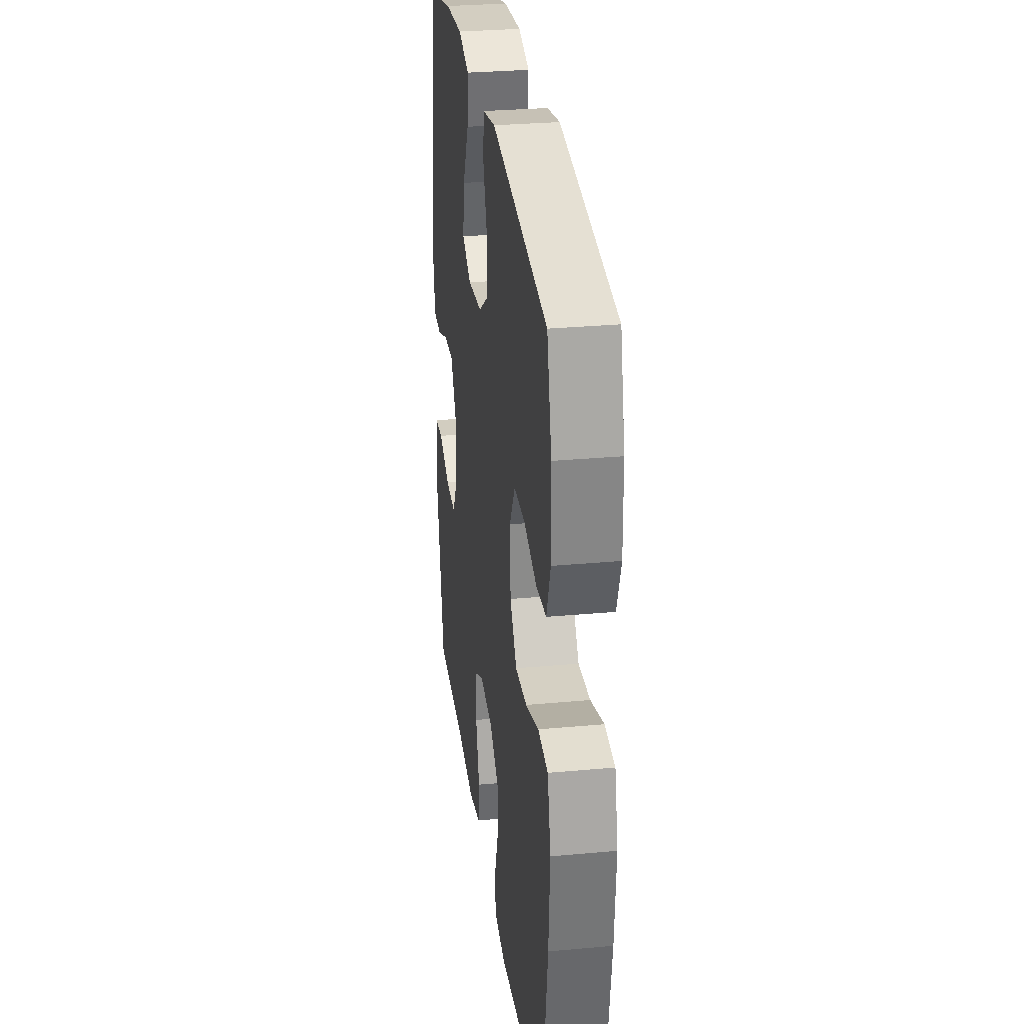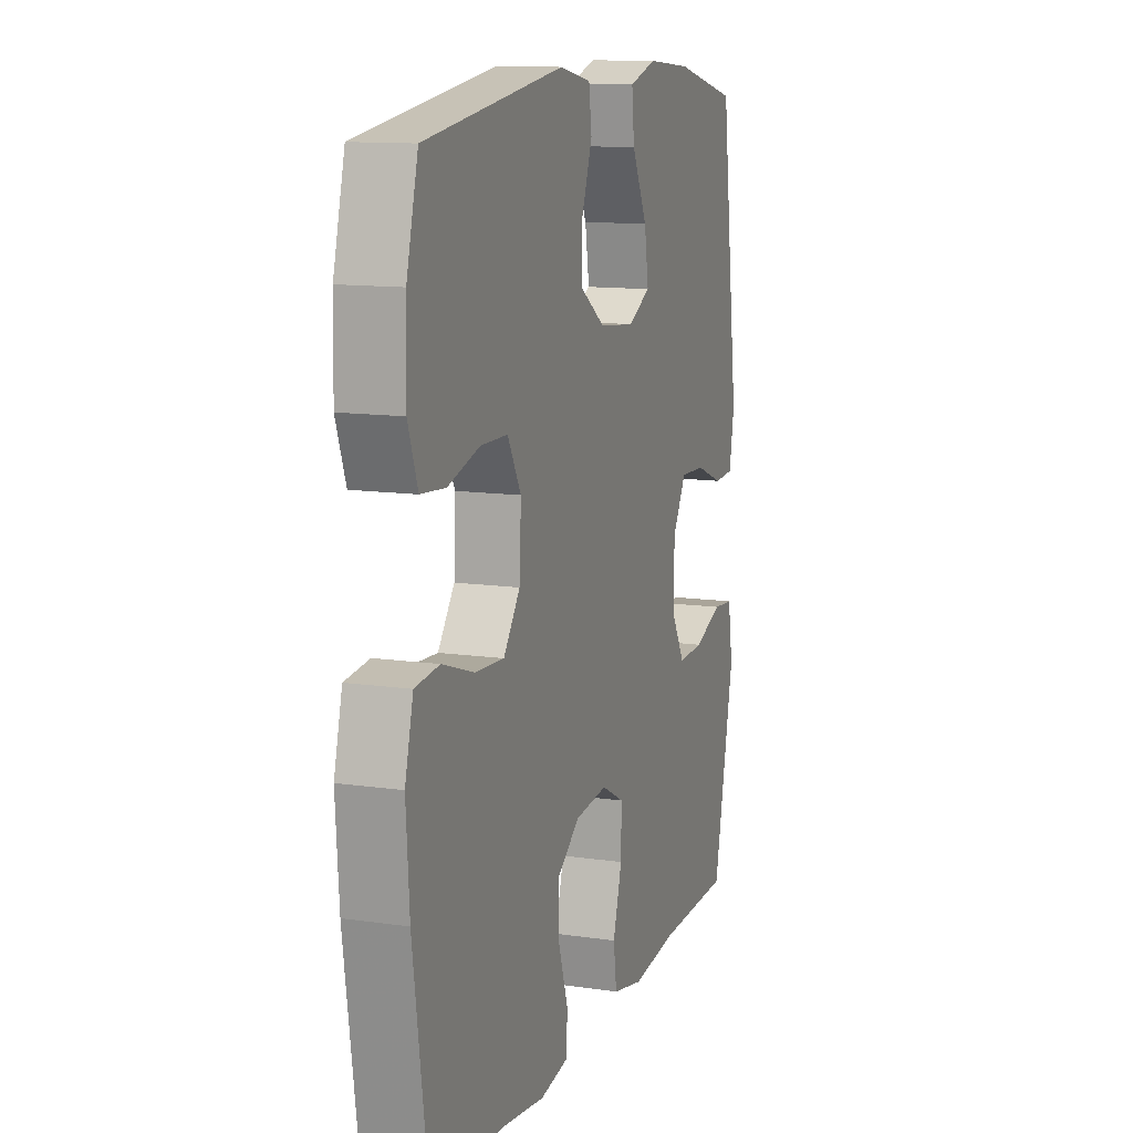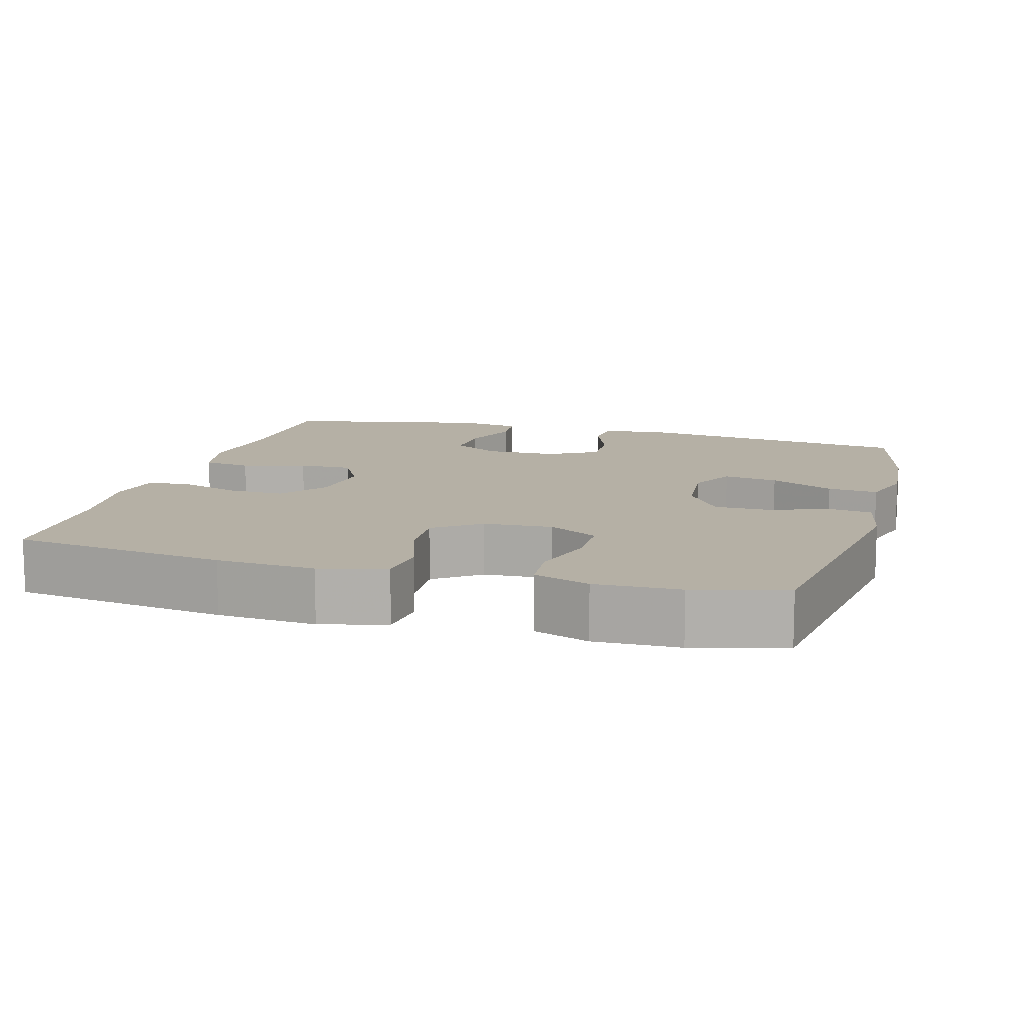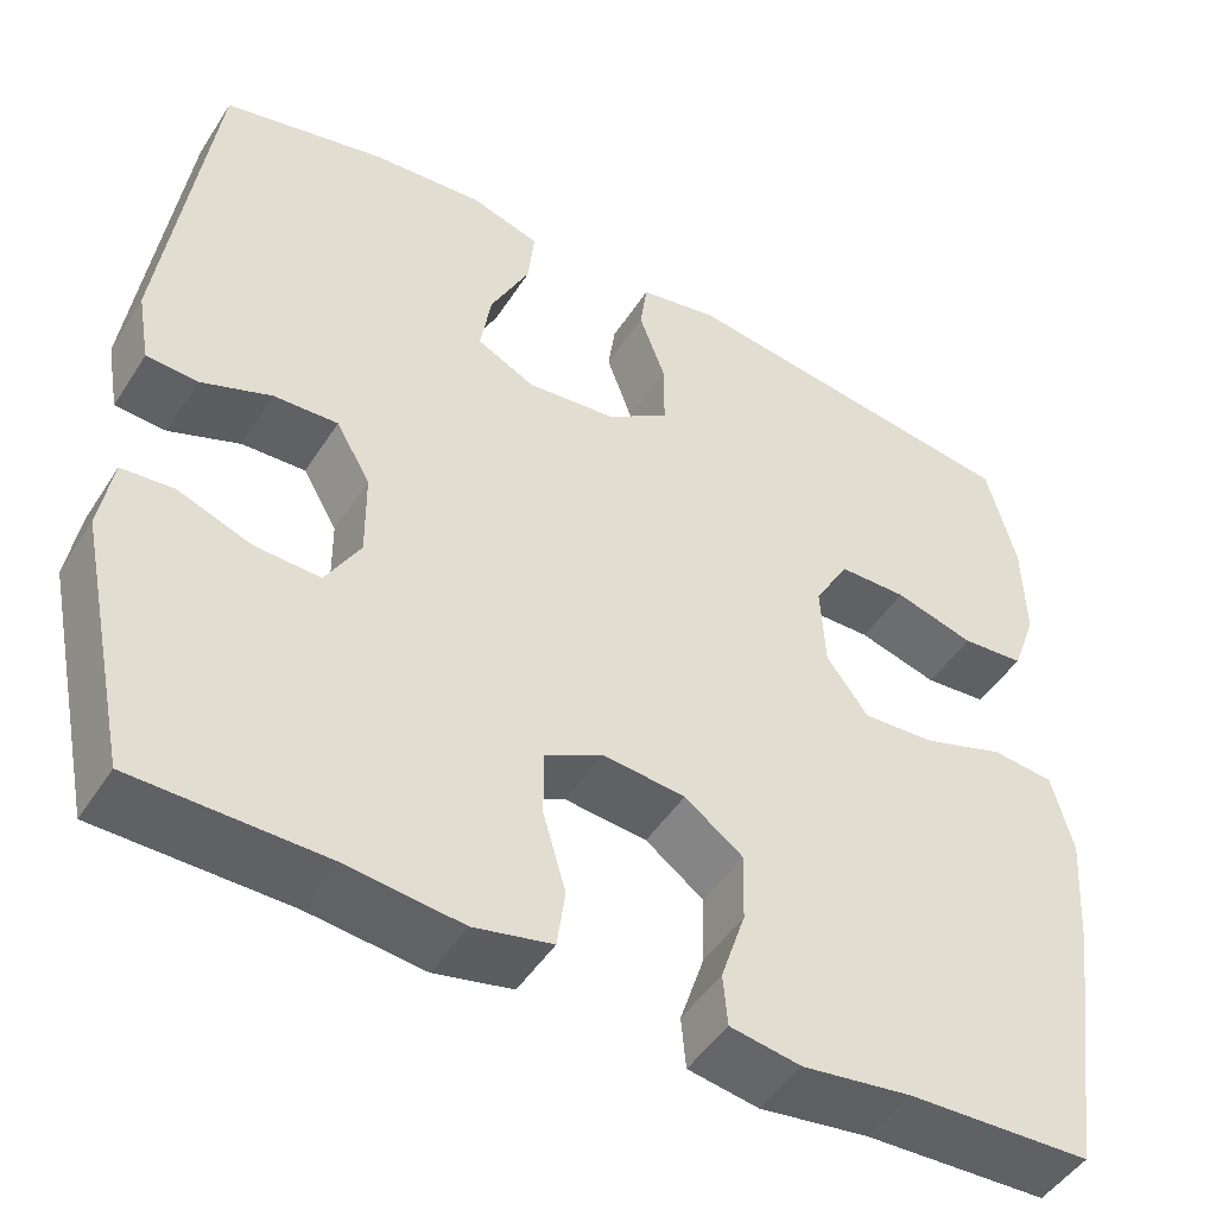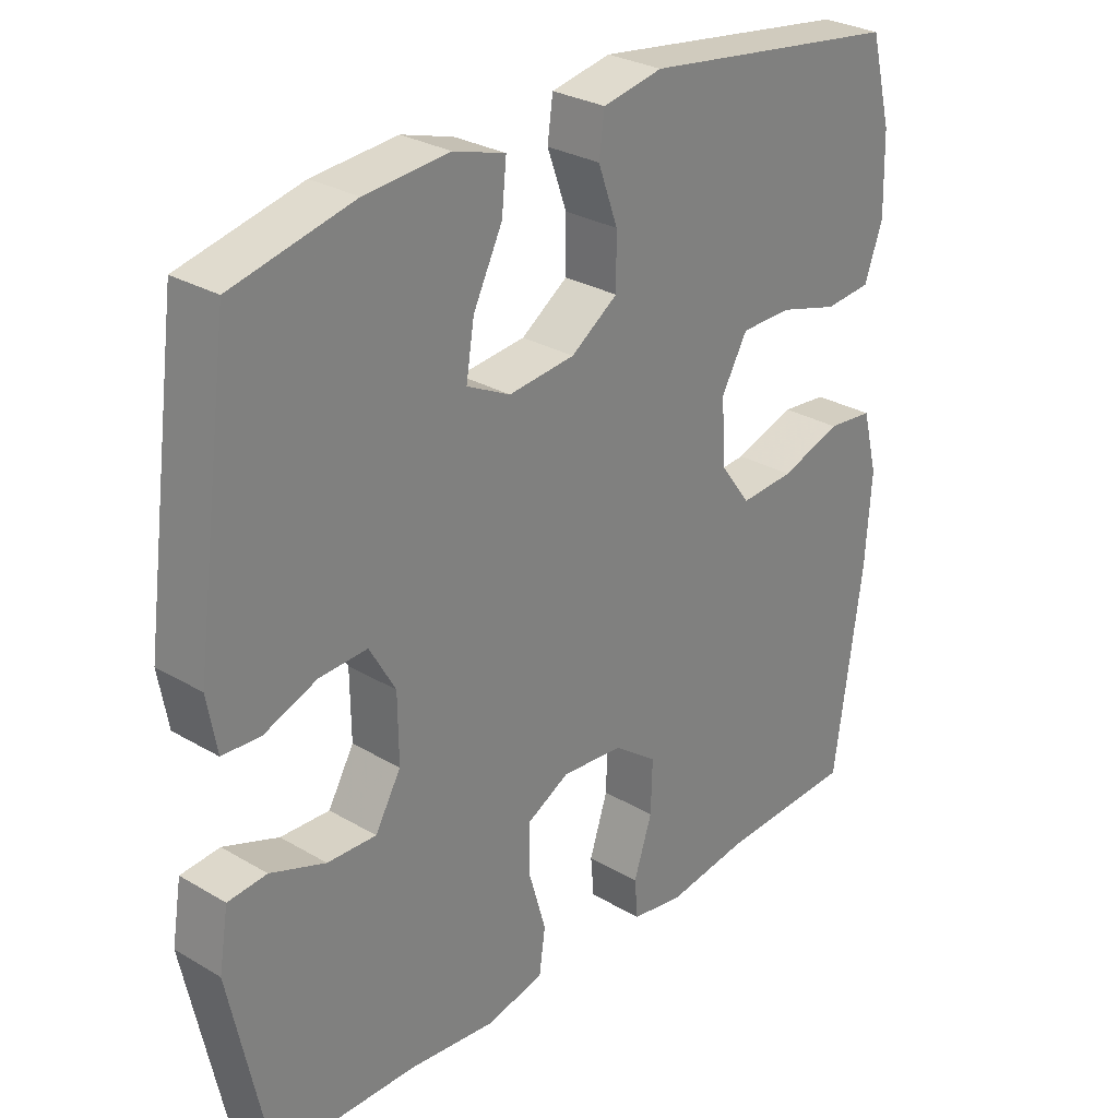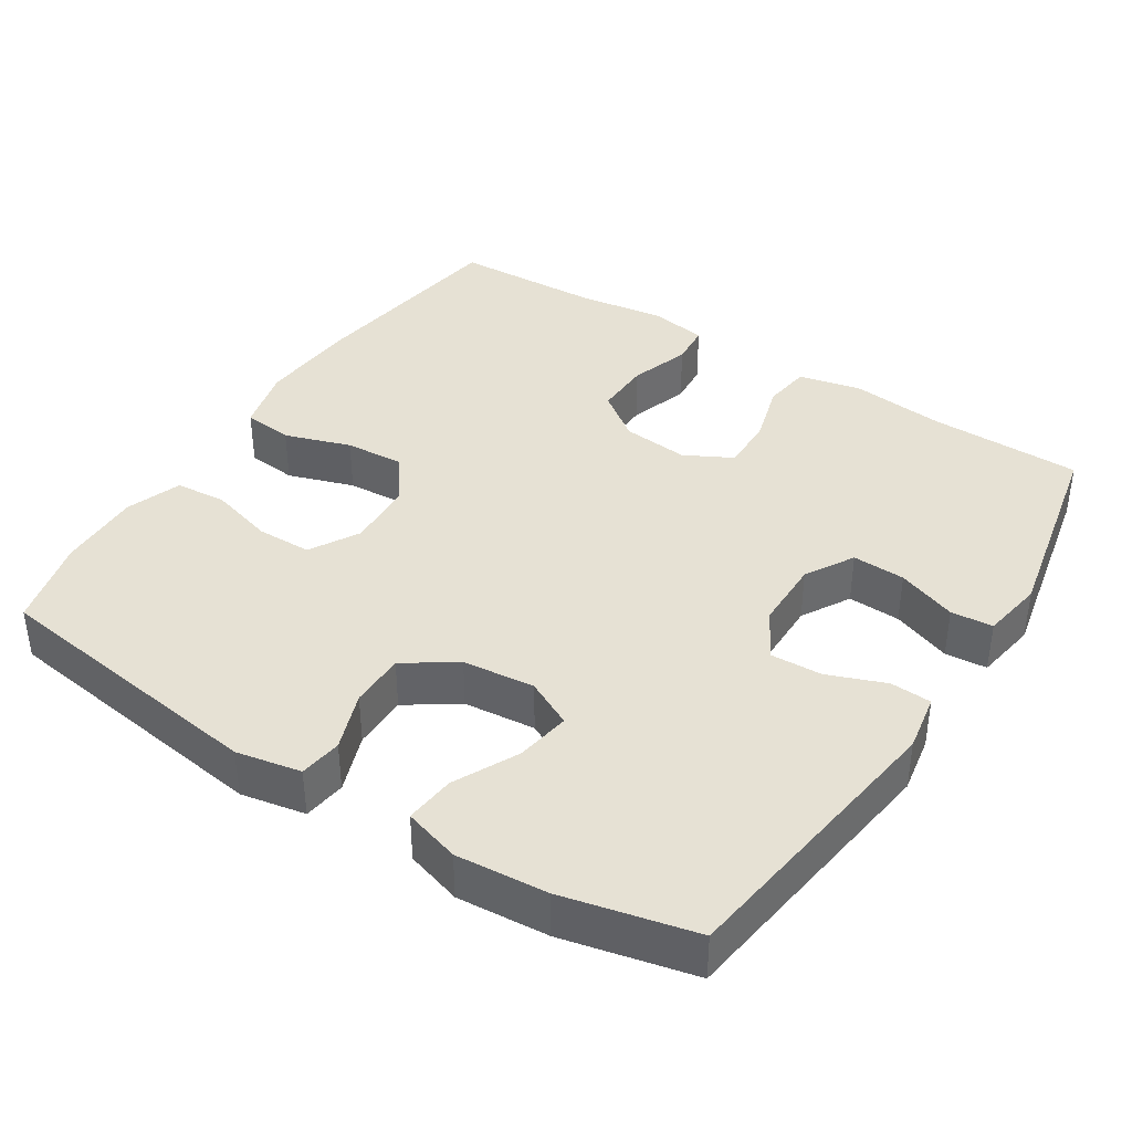
<metadata>
{"format":"obj","ext":"obj","renderer":"f3d","projection":"perspective","resolution":1024,"background":"white","views":[{"elev":29.8,"azim":-97.7,"up":"+Z"},{"elev":12.2,"azim":-71.1,"up":"+Z"},{"elev":11.7,"azim":-74.1,"up":"+Y"},{"elev":-47.9,"azim":148.7,"up":"+Z"},{"elev":28.8,"azim":131.3,"up":"+Z"},{"elev":39.1,"azim":32.7,"up":"+Y"}]}
</metadata>
<code>
v 0.5 0.07 -0.5
v 0.291 0.07 -0.503
v 0.164 0.07 -0.517
v 0.078 0.07 -0.498
v 0.069 0.07 -0.433
v 0.094 0.07 -0.347
v 0.095 0.07 -0.274
v 0.031 0.07 -0.24
v -0.06 0.07 -0.249
v -0.124 0.07 -0.296
v -0.122 0.07 -0.373
v -0.095 0.07 -0.455
v -0.1 0.07 -0.512
v -0.178 0.07 -0.525
v -0.298 0.07 -0.508
v -0.5 0.07 -0.5
v -0.541 0.07 -0.21
v -0.55 0.07 -0.077
v -0.527 0.07 0.012
v -0.459 0.07 0.019
v -0.369 0.07 -0.011
v -0.289 0.07 -0.016
v -0.243 0.07 0.046
v -0.238 0.07 0.139
v -0.276 0.07 0.206
v -0.351 0.07 0.207
v -0.439 0.07 0.182
v -0.508 0.07 0.188
v -0.535 0.07 0.263
v -0.532 0.07 0.377
v -0.5 0.07 0.5
v -0.114 0.07 0.554
v -0.026 0.07 0.537
v -0.018 0.07 0.479
v -0.047 0.07 0.399
v -0.047 0.07 0.324
v 0.022 0.07 0.277
v 0.12 0.07 0.267
v 0.184 0.07 0.299
v 0.172 0.07 0.373
v 0.129 0.07 0.46
v 0.122 0.07 0.528
v 0.198 0.07 0.551
v 0.322 0.07 0.541
v 0.5 0.07 0.5
v 0.553 0.07 0.11
v 0.539 0.07 0.031
v 0.483 0.07 0.028
v 0.405 0.07 0.058
v 0.335 0.07 0.061
v 0.297 0.07 -0.005
v 0.296 0.07 -0.101
v 0.334 0.07 -0.167
v 0.406 0.07 -0.164
v 0.487 0.07 -0.134
v 0.544 0.07 -0.139
v 0.558 0.07 -0.223
v 0.5 0 -0.5
v 0.291 0 -0.503
v 0.164 0 -0.517
v 0.078 0 -0.498
v 0.069 0 -0.433
v 0.094 0 -0.347
v 0.095 0 -0.274
v 0.031 0 -0.24
v -0.06 0 -0.249
v -0.124 0 -0.296
v -0.122 0 -0.373
v -0.095 0 -0.455
v -0.1 0 -0.512
v -0.178 0 -0.525
v -0.298 0 -0.508
v -0.5 0 -0.5
v -0.541 0 -0.21
v -0.55 0 -0.077
v -0.527 0 0.012
v -0.459 0 0.019
v -0.369 0 -0.011
v -0.289 0 -0.016
v -0.243 0 0.046
v -0.238 0 0.139
v -0.276 0 0.206
v -0.351 0 0.207
v -0.439 0 0.182
v -0.508 0 0.188
v -0.535 0 0.263
v -0.532 0 0.377
v -0.5 0 0.5
v -0.114 0 0.554
v -0.026 0 0.537
v -0.018 0 0.479
v -0.047 0 0.399
v -0.047 0 0.324
v 0.022 0 0.277
v 0.12 0 0.267
v 0.184 0 0.299
v 0.172 0 0.373
v 0.129 0 0.46
v 0.122 0 0.528
v 0.198 0 0.551
v 0.322 0 0.541
v 0.5 0 0.5
v 0.553 0 0.11
v 0.539 0 0.031
v 0.483 0 0.028
v 0.405 0 0.058
v 0.335 0 0.061
v 0.297 0 -0.005
v 0.296 0 -0.101
v 0.334 0 -0.167
v 0.406 0 -0.164
v 0.487 0 -0.134
v 0.544 0 -0.139
v 0.558 0 -0.223
f 57 1 2
f 56 57 2
f 55 56 2
f 54 55 2
f 4 5 6
f 3 4 6
f 2 3 6
f 54 2 6
f 53 54 6
f 52 53 6 7
f 51 52 7 8
f 50 51 8 9
f 47 48 49
f 46 47 49
f 45 46 49
f 44 45 49
f 43 44 49
f 42 43 49
f 41 42 49
f 40 41 49
f 39 40 49 50
f 50 9 10
f 39 50 10
f 38 39 10
f 33 34 35
f 32 33 35
f 31 32 35
f 30 31 35
f 29 30 35
f 28 29 35
f 27 28 35
f 26 27 35
f 25 26 35 36
f 24 25 36 37
f 19 20 21
f 18 19 21
f 17 18 21
f 16 17 21
f 15 16 21
f 15 21 22
f 14 15 22
f 13 14 22
f 12 13 22
f 11 12 22
f 10 11 22 23
f 24 37 38
f 23 24 38
f 10 23 38
f 59 58 114
f 59 114 113
f 59 113 112
f 59 112 111
f 63 62 61
f 63 61 60
f 63 60 59
f 63 59 111
f 63 111 110
f 64 63 110 109
f 65 64 109 108
f 66 65 108 107
f 106 105 104
f 106 104 103
f 106 103 102
f 106 102 101
f 106 101 100
f 106 100 99
f 106 99 98
f 106 98 97
f 107 106 97 96
f 67 66 107
f 67 107 96
f 67 96 95
f 92 91 90
f 92 90 89
f 92 89 88
f 92 88 87
f 92 87 86
f 92 86 85
f 92 85 84
f 92 84 83
f 93 92 83 82
f 94 93 82 81
f 78 77 76
f 78 76 75
f 78 75 74
f 78 74 73
f 78 73 72
f 79 78 72
f 79 72 71
f 79 71 70
f 79 70 69
f 79 69 68
f 80 79 68 67
f 95 94 81
f 95 81 80
f 95 80 67
f 1 58 59 2
f 2 59 60 3
f 3 60 61 4
f 4 61 62 5
f 5 62 63 6
f 6 63 64 7
f 7 64 65 8
f 8 65 66 9
f 9 66 67 10
f 10 67 68 11
f 11 68 69 12
f 12 69 70 13
f 13 70 71 14
f 14 71 72 15
f 15 72 73 16
f 16 73 74 17
f 17 74 75 18
f 18 75 76 19
f 19 76 77 20
f 20 77 78 21
f 21 78 79 22
f 22 79 80 23
f 23 80 81 24
f 24 81 82 25
f 25 82 83 26
f 26 83 84 27
f 27 84 85 28
f 28 85 86 29
f 29 86 87 30
f 30 87 88 31
f 31 88 89 32
f 32 89 90 33
f 33 90 91 34
f 34 91 92 35
f 35 92 93 36
f 36 93 94 37
f 37 94 95 38
f 38 95 96 39
f 39 96 97 40
f 40 97 98 41
f 41 98 99 42
f 42 99 100 43
f 43 100 101 44
f 44 101 102 45
f 45 102 103 46
f 46 103 104 47
f 47 104 105 48
f 48 105 106 49
f 49 106 107 50
f 50 107 108 51
f 51 108 109 52
f 52 109 110 53
f 53 110 111 54
f 54 111 112 55
f 55 112 113 56
f 56 113 114 57
f 57 114 58 1

</code>
